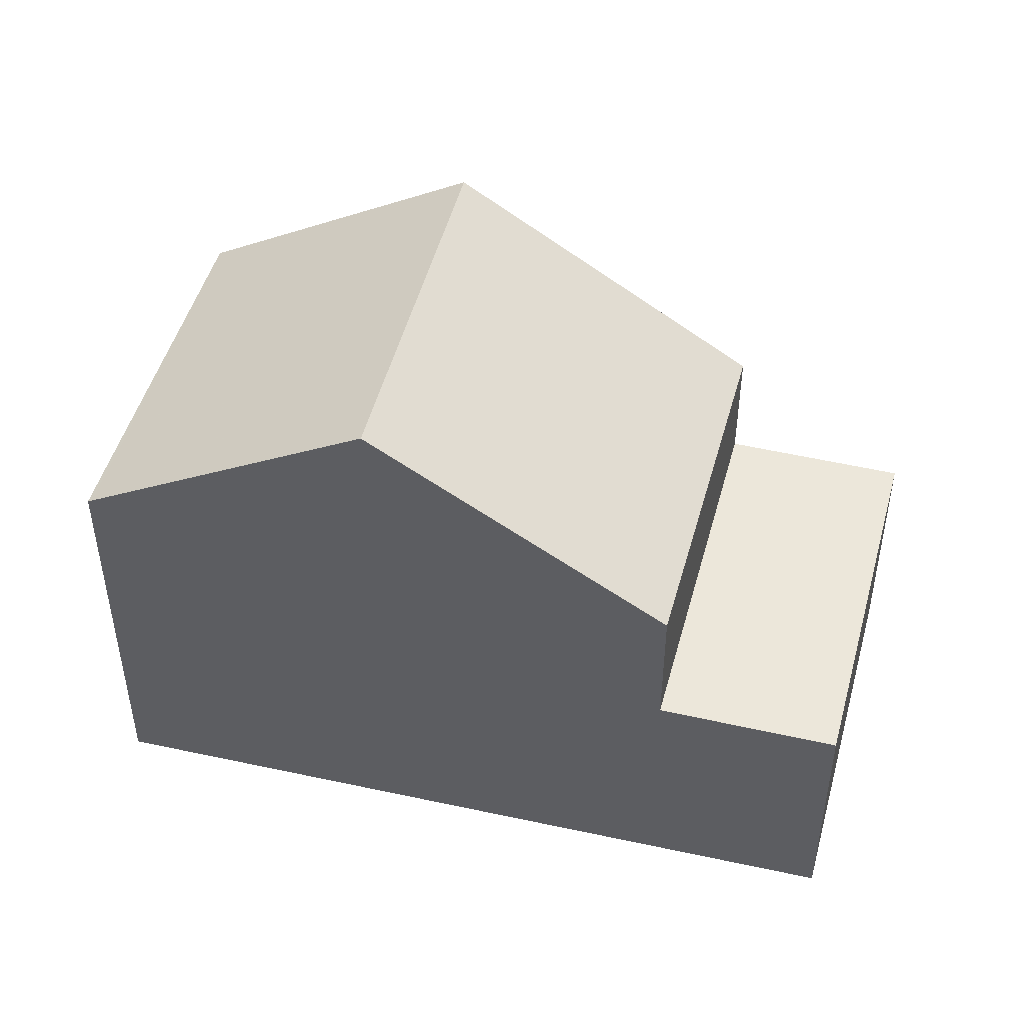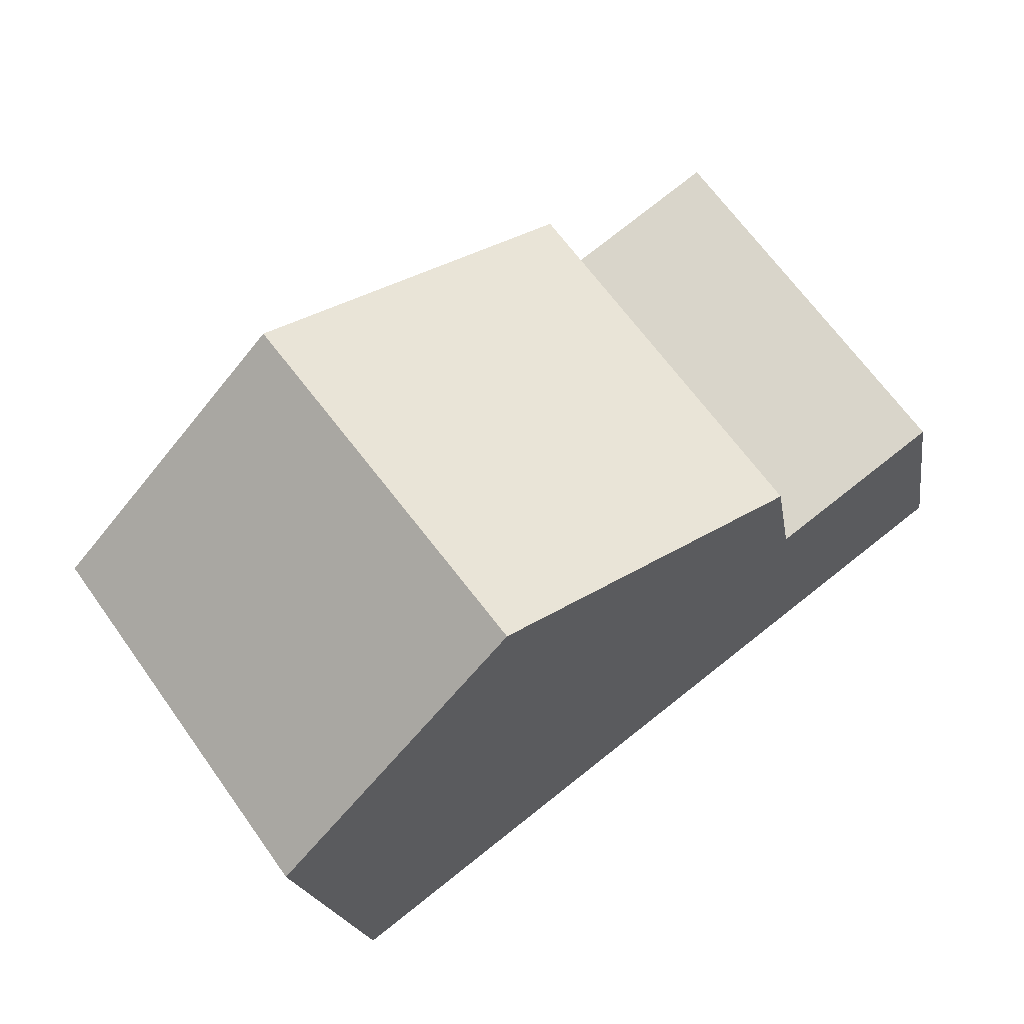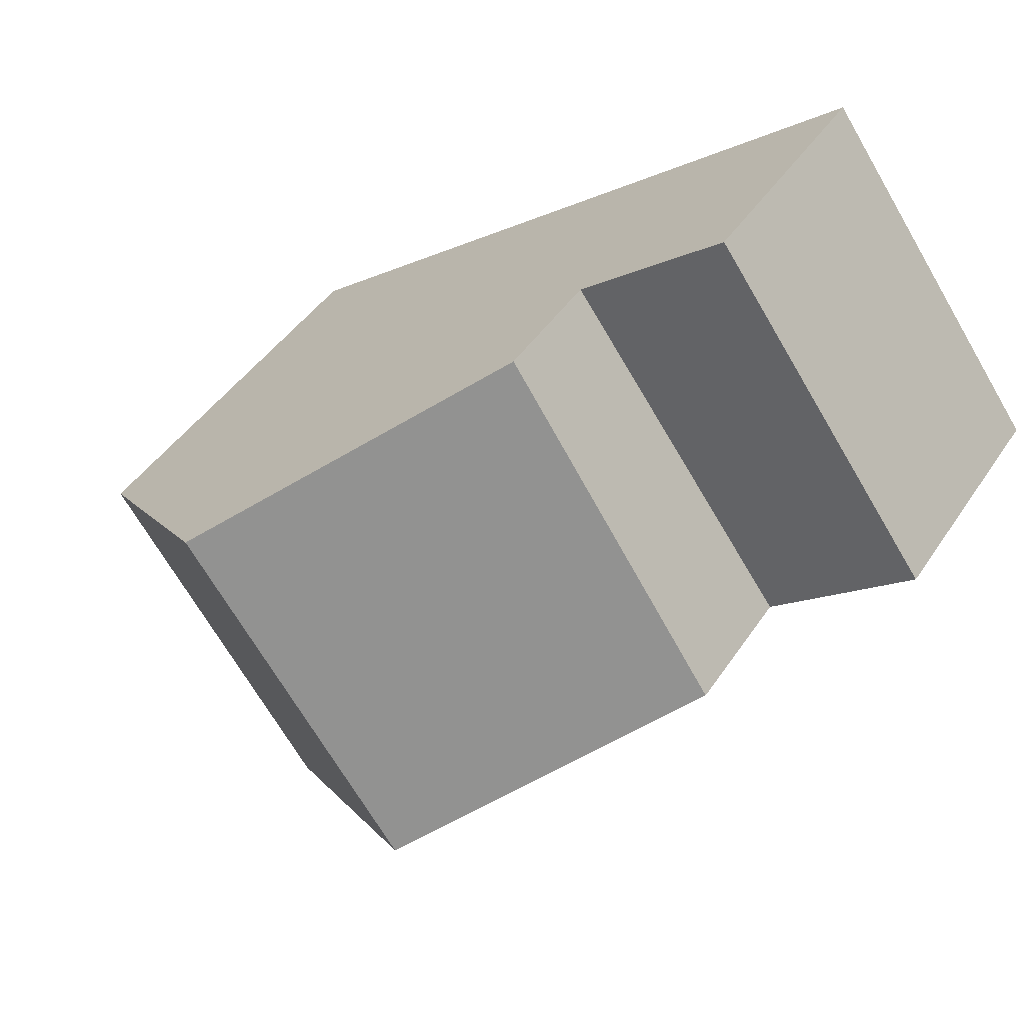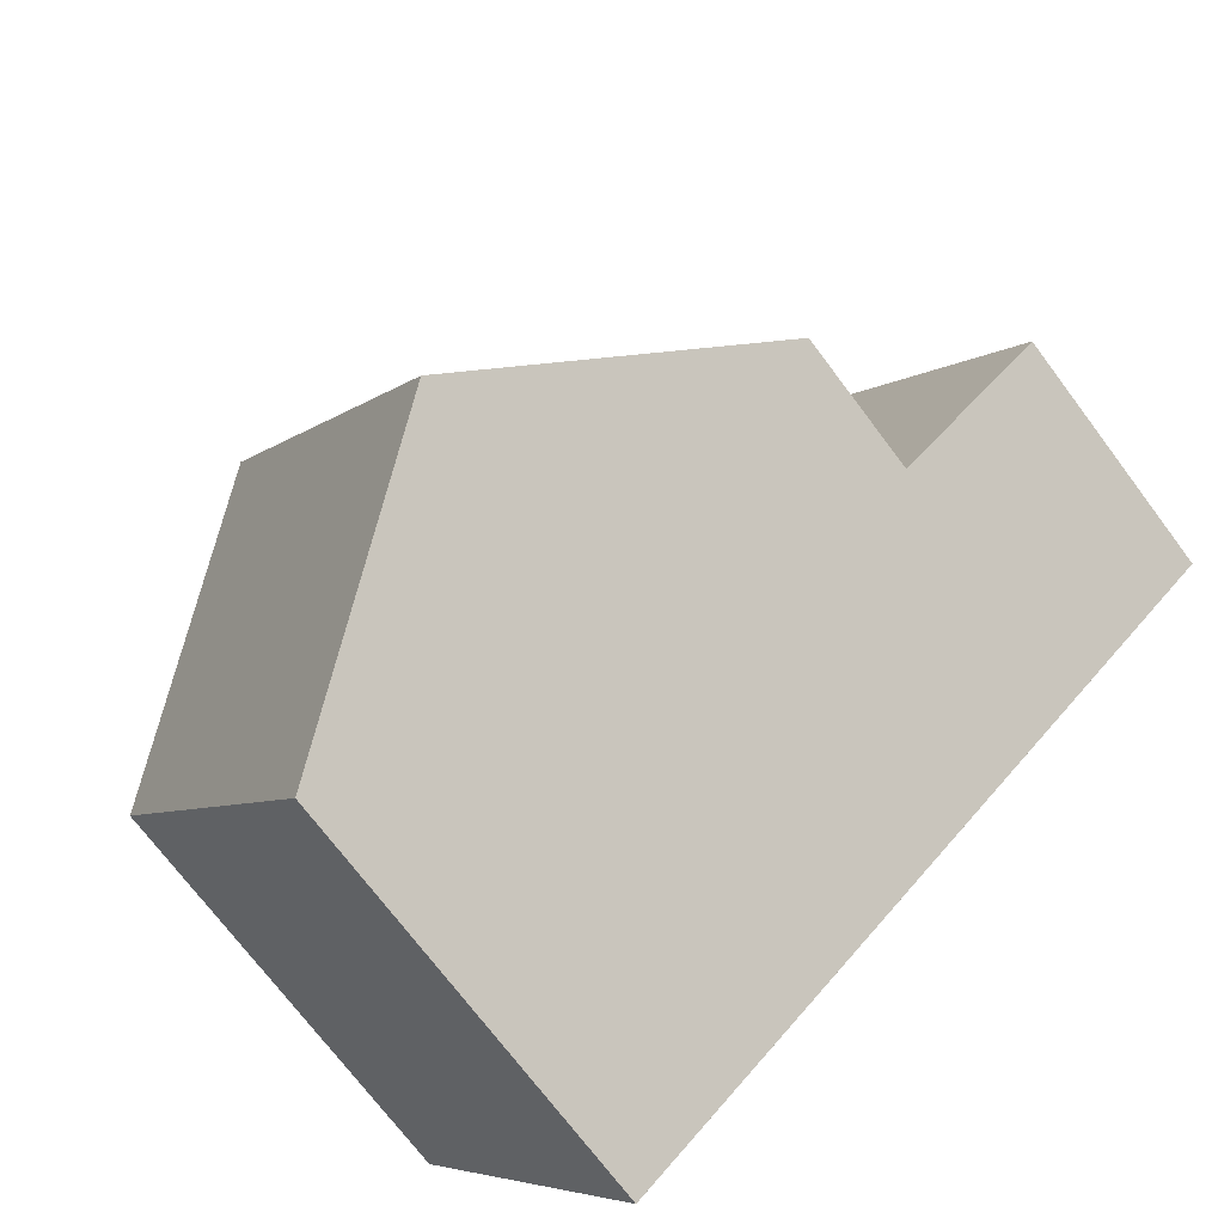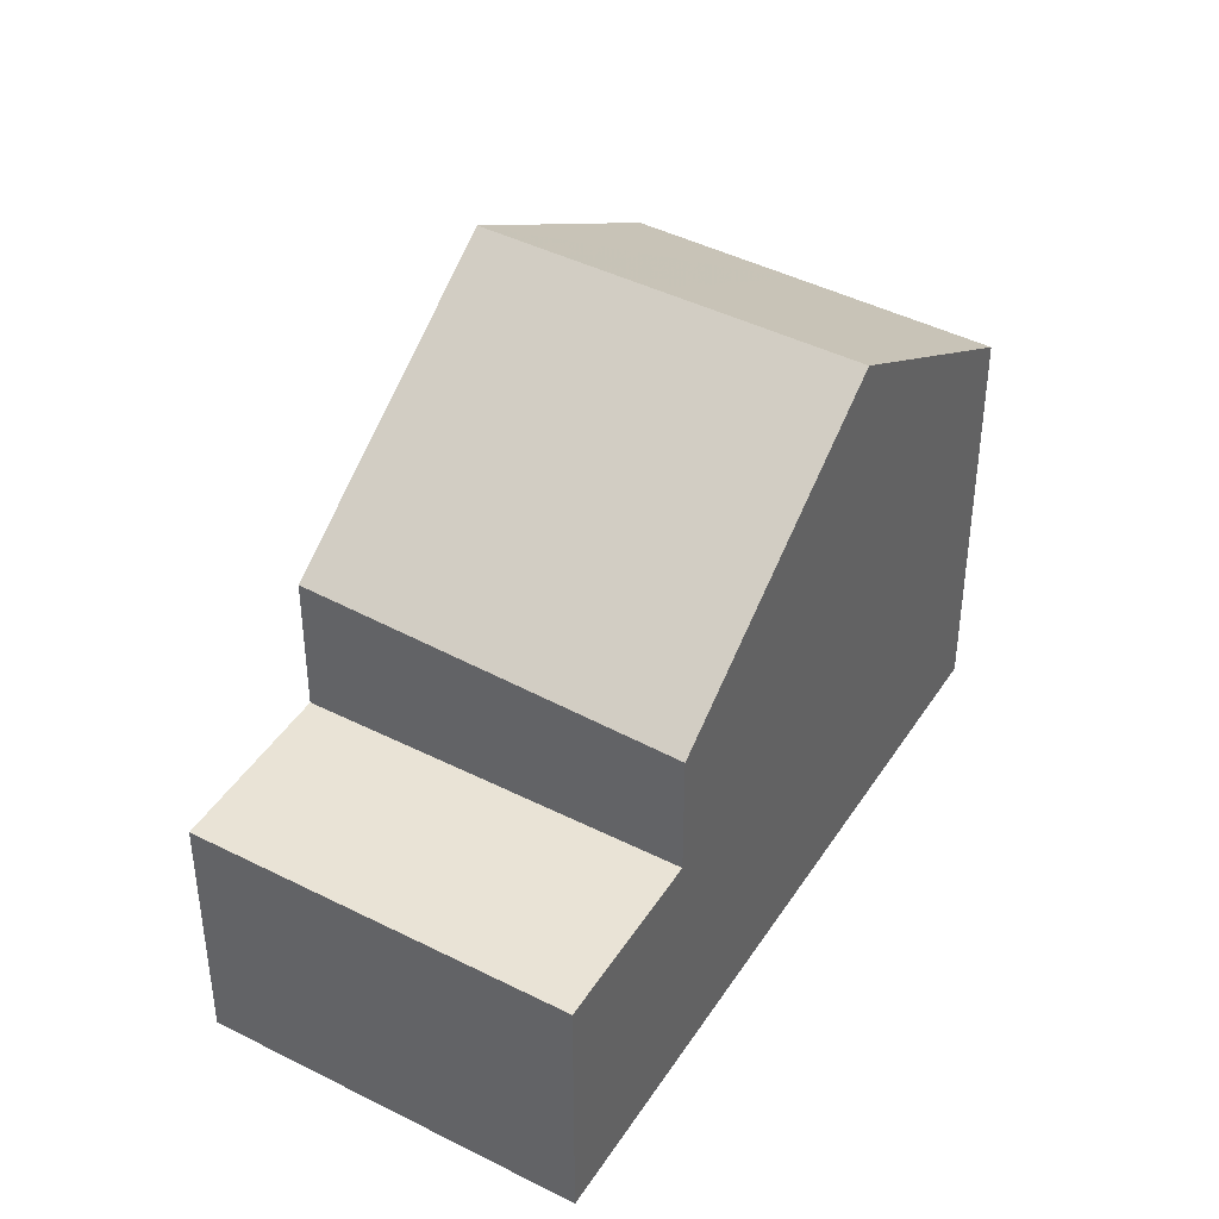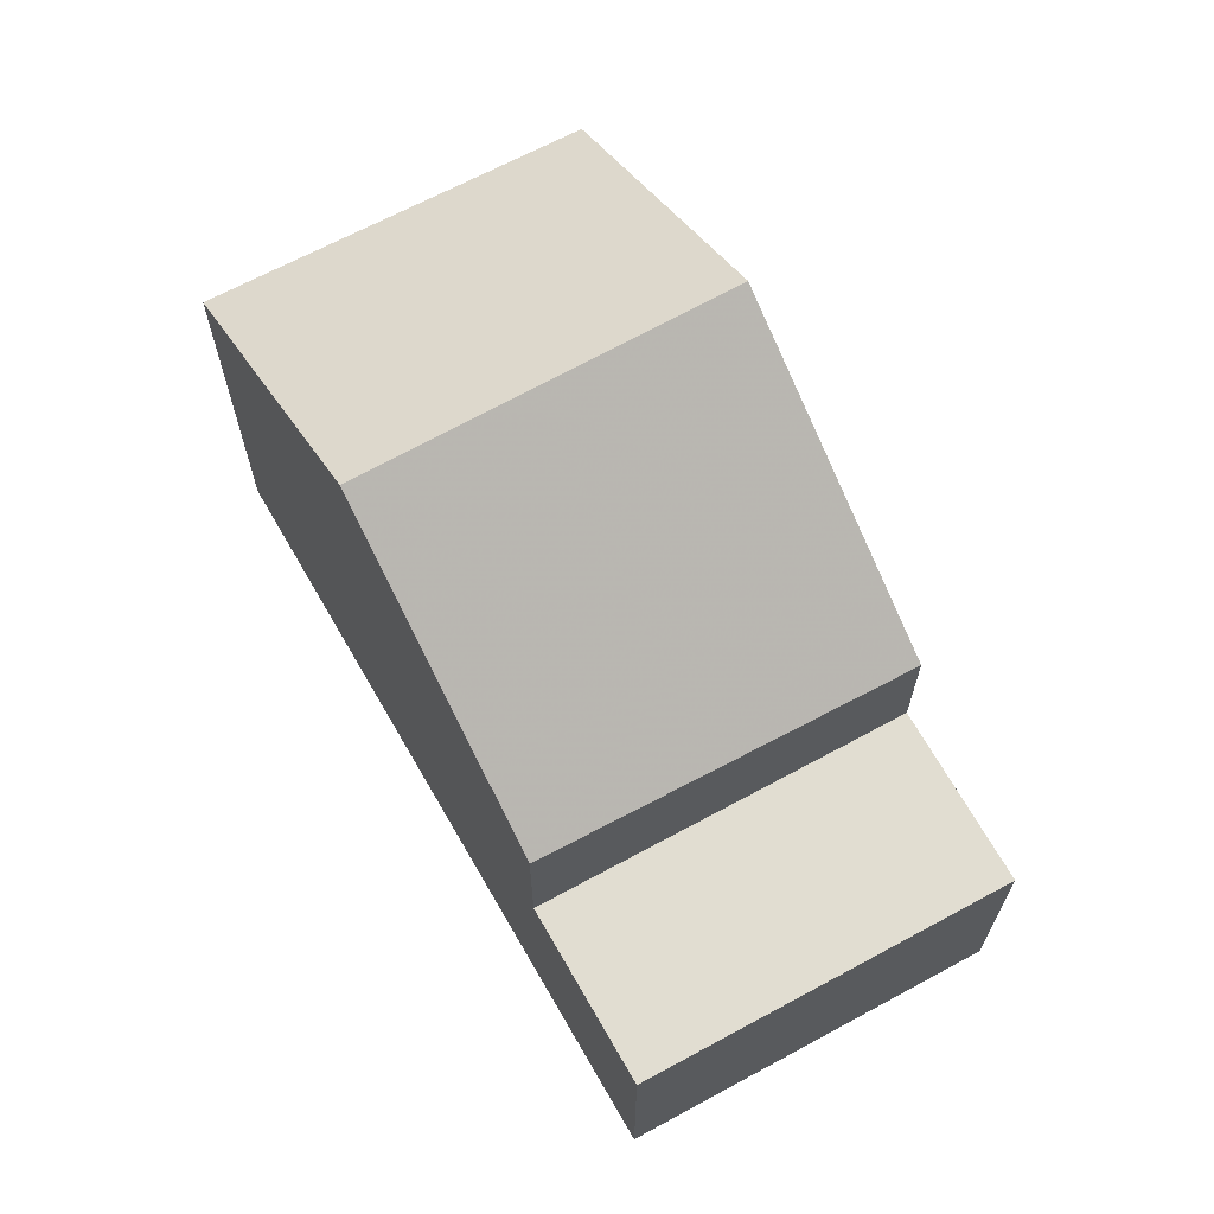
<metadata>
{"format":"obj","ext":"obj","renderer":"f3d","projection":"perspective","resolution":1024,"background":"white","views":[{"elev":49.0,"azim":51.0,"up":"+Z"},{"elev":-18.2,"azim":8.2,"up":"+Y"},{"elev":43.2,"azim":30.8,"up":"+Y"},{"elev":-72.4,"azim":36.9,"up":"+Y"},{"elev":41.8,"azim":157.3,"up":"+Z"},{"elev":68.4,"azim":97.4,"up":"+Z"}]}
</metadata>
<code>
v -786.1 -1439 5.351
v -783.2 -1443 5.4
v -778.1 -1433 3.236
v -775.2 -1437 3.243
v -780.2 -1441 7.58
v -783.2 -1437 7.45
v -780.2 -1441 7.579
v -783.2 -1443 5.4
v -783.2 -1437 7.45
v -786.1 -1439 5.351
v -781.6 -1439 7.52
v -783.2 -1437 7.45
v -780.2 -1441 7.58
v -777.1 -1439 5.081
v -780 -1435 4.876
v -775.2 -1437 3.243
v -778.1 -1433 3.236
v -776.6 -1435 3.24
v -778.4 -1437 3.27
v -777.1 -1439 3.273
v -780 -1435 3.266
v -777.1 -1439 3.273
v -780 -1435 3.266
v -780.2 -1441 7.579
v -777.1 -1439 5.08
v -777.1 -1439 3.273
v -783.2 -1437 7.45
v -780 -1435 4.877
v -780 -1435 3.266
v -780.8 -1435 5.497
v -780.8 -1435 5.497
v -777.9 -1439 5.7
v -777.8 -1439 5.701
v -784.6 -1442 5.377
v -781.6 -1439 7.52
v -779.2 -1437 5.607
v -778.4 -1437 4.986
v -778.4 -1437 3.27
v -780 -1435 3.266
v -780 -1435 4.876
v -780 -1435 4.877
v -777.1 -1439 3.273
v -777.1 -1439 5.08
v -777.1 -1439 5.081
v -778.4 -1437 4.986
v -786.1 -1439 5.384
v -786.1 -1439 5.384
v -783.2 -1443 5.433
v -783.2 -1443 5.433
v -784.5 -1442 5.41
v -786.1 -1439 5.384
v -786.1 -1439 5.351
v -786.1 -1439 0
v -786.1 -1439 0
v -783.2 -1443 5.4
v -783.2 -1443 5.4
v -783.2 -1443 0
v -783.2 -1443 8.882e-16
v -778.1 -1433 3.236
v -778.1 -1433 3.236
v -778.1 -1433 0
v -778.1 -1433 4.441e-16
v -777.1 -1439 3.273
v -775.2 -1437 3.243
v -775.2 -1437 0
v -777.1 -1439 0
v -783.2 -1443 5.433
v -780.2 -1441 7.58
v -780.2 -1441 0
v -783.2 -1443 0
v -784.6 -1442 5.377
v -783.2 -1443 5.4
v -783.2 -1443 8.882e-16
v -784.6 -1442 0
v -786.1 -1439 5.351
v -786.1 -1439 5.351
v -786.1 -1439 0
v -786.1 -1439 0
v -780.8 -1435 5.497
v -783.2 -1437 7.45
v -783.2 -1437 0
v -780.8 -1435 0
v -775.2 -1437 3.243
v -775.2 -1437 3.243
v -775.2 -1437 -4.441e-16
v -775.2 -1437 0
v -776.6 -1435 3.24
v -778.1 -1433 3.236
v -778.1 -1433 4.441e-16
v -776.6 -1435 0
v -775.2 -1437 3.243
v -776.6 -1435 3.24
v -776.6 -1435 0
v -775.2 -1437 -4.441e-16
v -780 -1435 4.876
v -780.8 -1435 5.497
v -780.8 -1435 0
v -780 -1435 0
v -780.2 -1441 7.58
v -777.8 -1439 5.701
v -777.8 -1439 0
v -780.2 -1441 0
v -786.1 -1439 5.351
v -784.6 -1442 5.377
v -784.6 -1442 0
v -786.1 -1439 0
v -778.1 -1433 3.236
v -780 -1435 3.266
v -780 -1435 0
v -778.1 -1433 0
v -777.8 -1439 5.701
v -777.1 -1439 5.081
v -777.1 -1439 0
v -777.8 -1439 0
v -783.2 -1437 7.45
v -786.1 -1439 5.384
v -786.1 -1439 0
v -783.2 -1437 0
v -783.2 -1443 5.4
v -783.2 -1443 5.433
v -783.2 -1443 0
v -783.2 -1443 0
v -786.1 -1439 0
v -778.1 -1433 0
v -775.2 -1437 0
v -783.2 -1443 0
f 47 6 9 46
f 49 7 5 48
f 46 9 11 50
f 31 27 12 30
f 29 23 15 28
f 19 18 16 20
f 21 17 18 19
f 33 13 24 32
f 25 14 22 26
f 35 27 31 36
f 38 29 28 37
f 41 31 30 40
f 44 33 32 43
f 45 36 31 41
f 50 11 7 49
f 36 32 24 35
f 37 25 26 38
f 43 32 36 45
f 39 3 17 21
f 20 16 4 42
f 46 10 1 47
f 48 2 8 49
f 50 34 10 46
f 49 8 34 50
f 52 53 54 51
f 56 57 58 55
f 60 61 62 59
f 64 65 66 63
f 68 69 70 67
f 72 73 74 71
f 76 77 78 75
f 80 81 82 79
f 84 85 86 83
f 88 89 90 87
f 92 93 94 91
f 96 97 98 95
f 100 101 102 99
f 104 105 106 103
f 108 109 110 107
f 112 113 114 111
f 116 117 118 115
f 120 121 122 119
f 124 125 126 123

</code>
